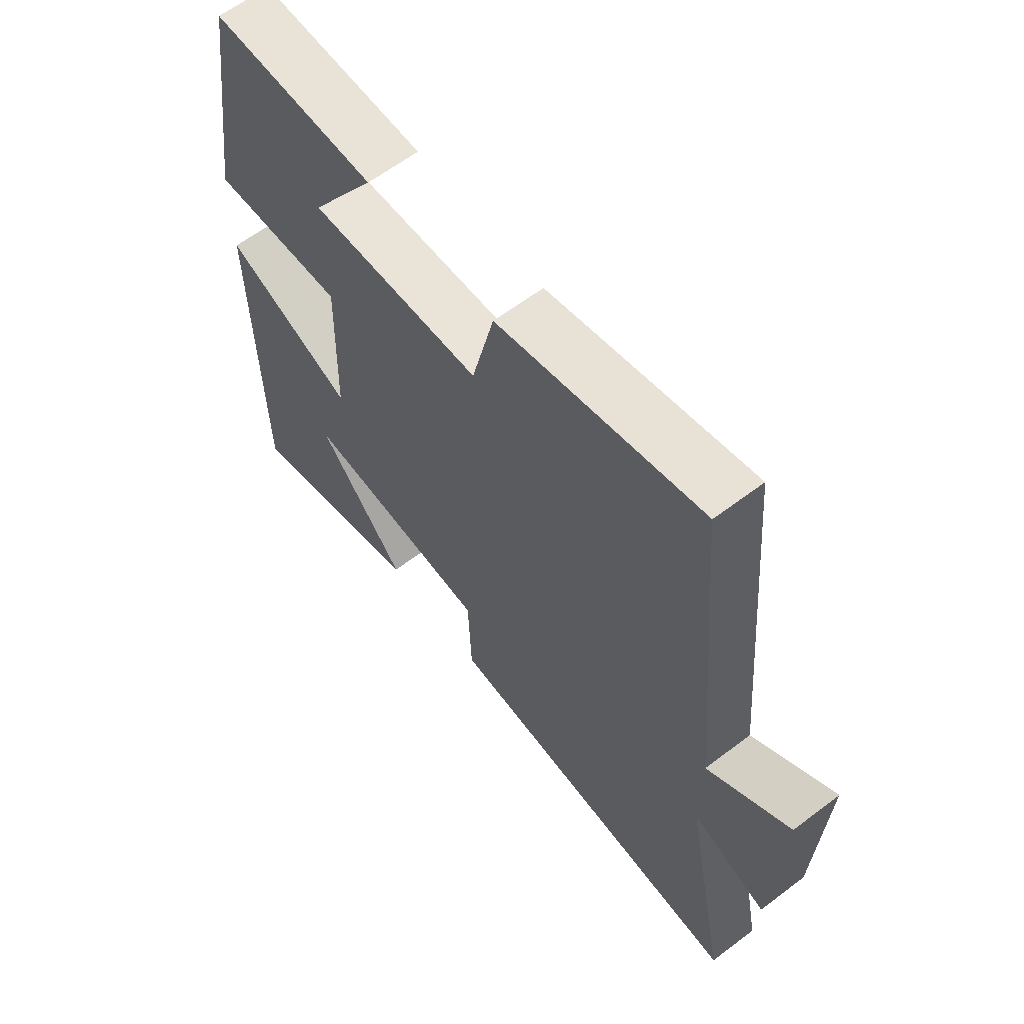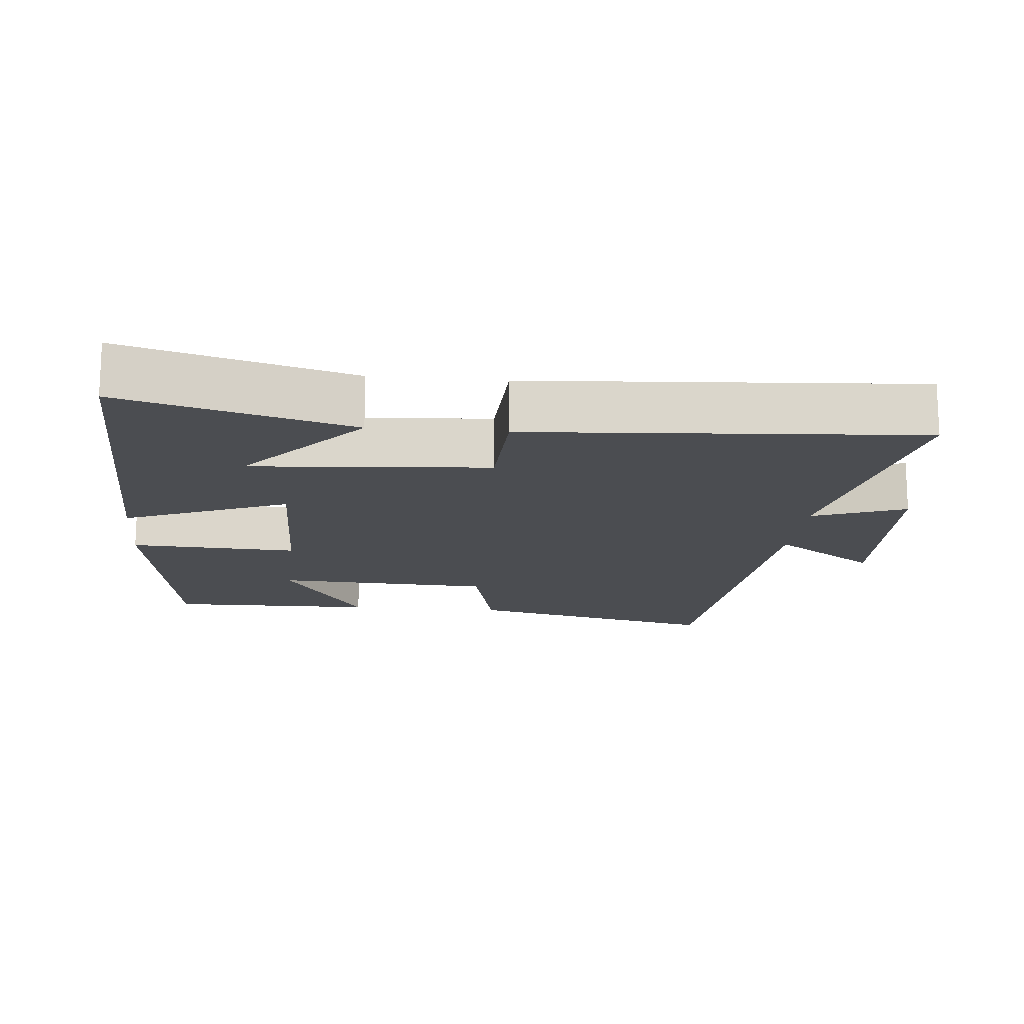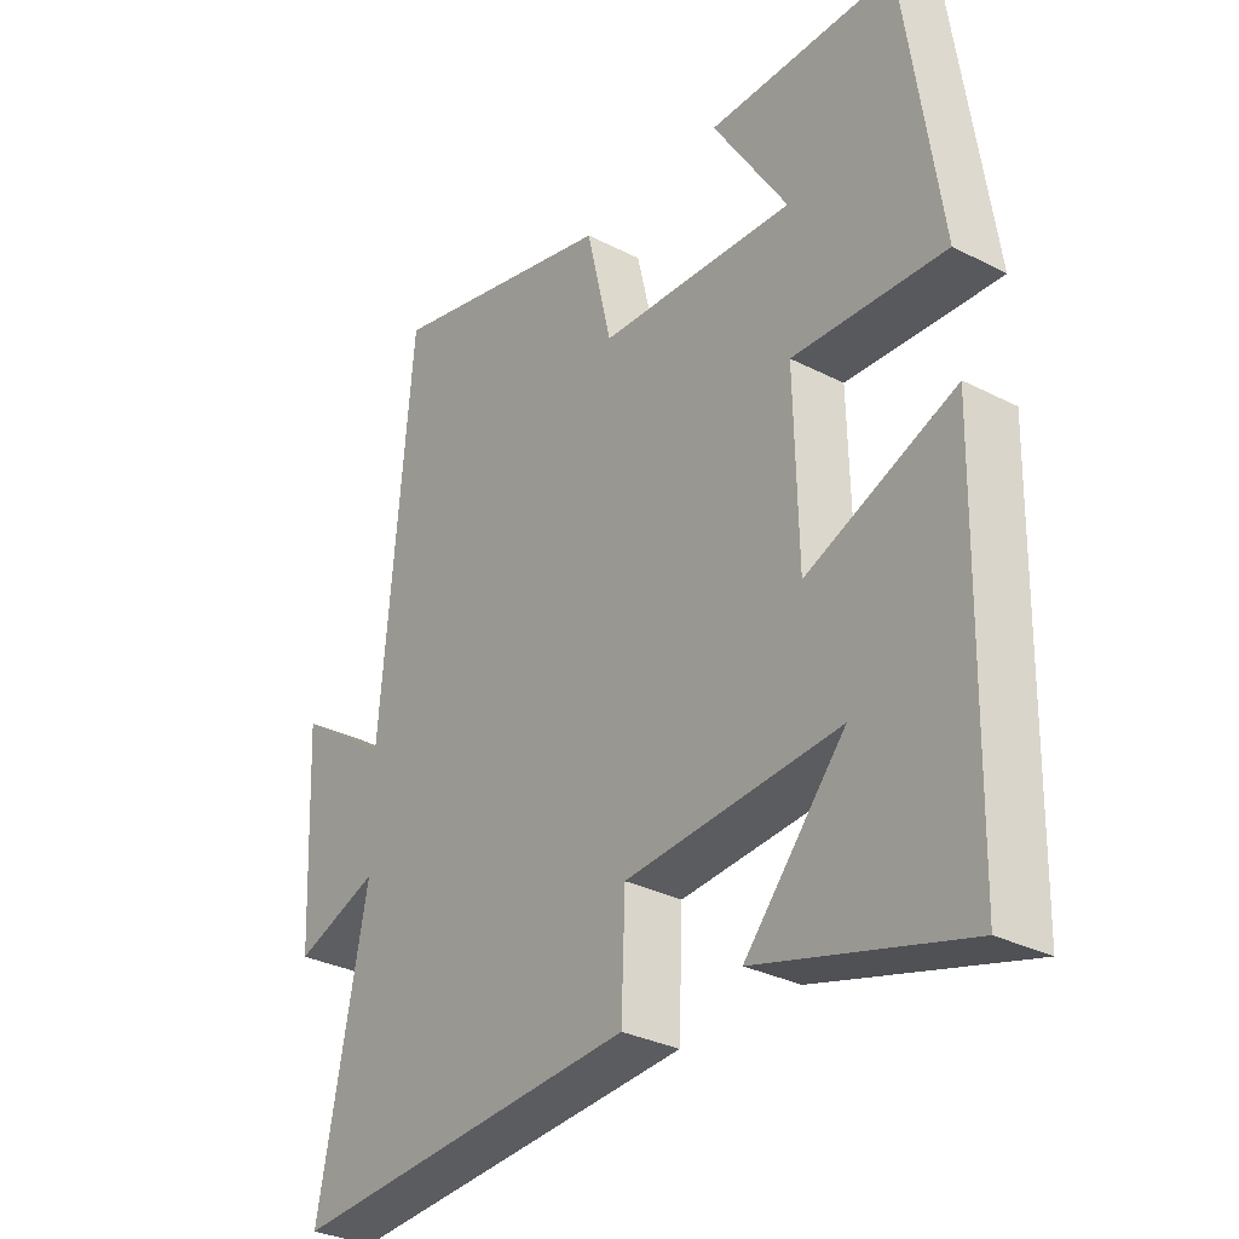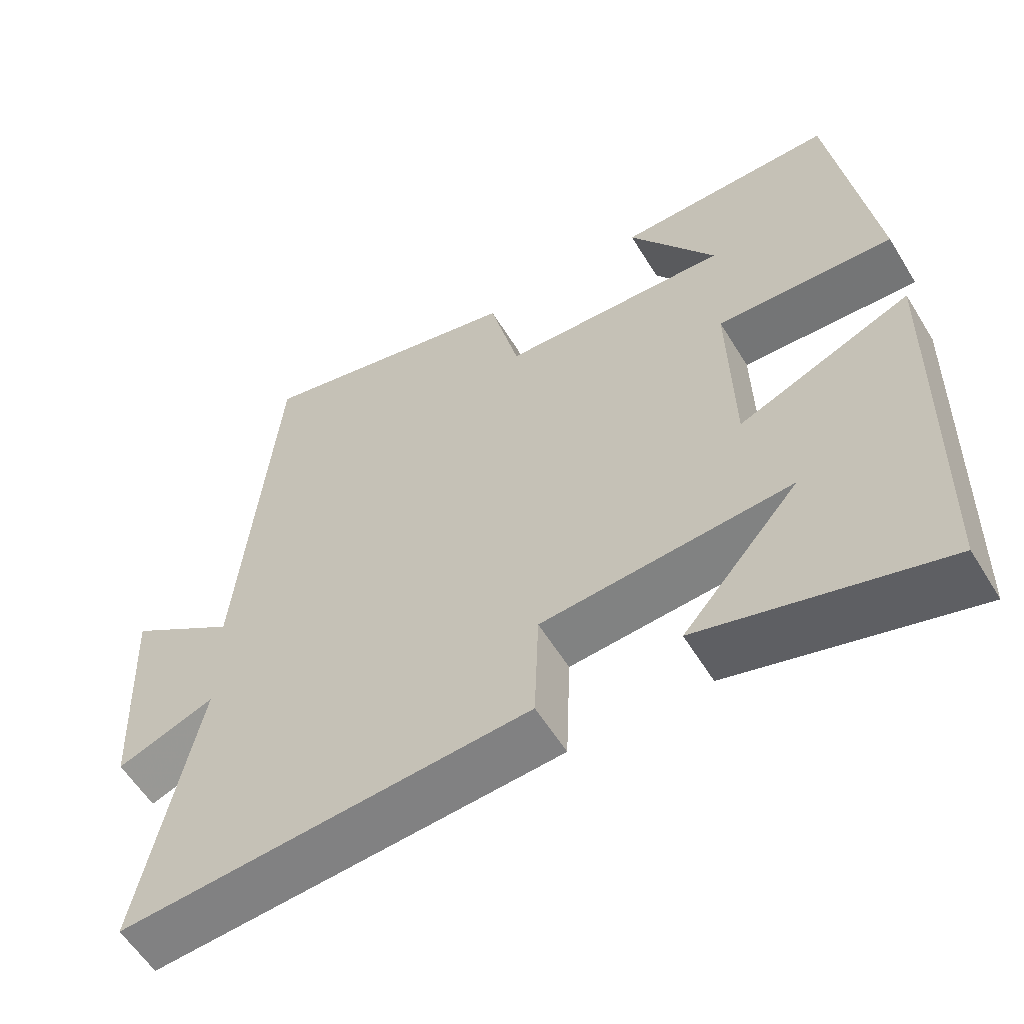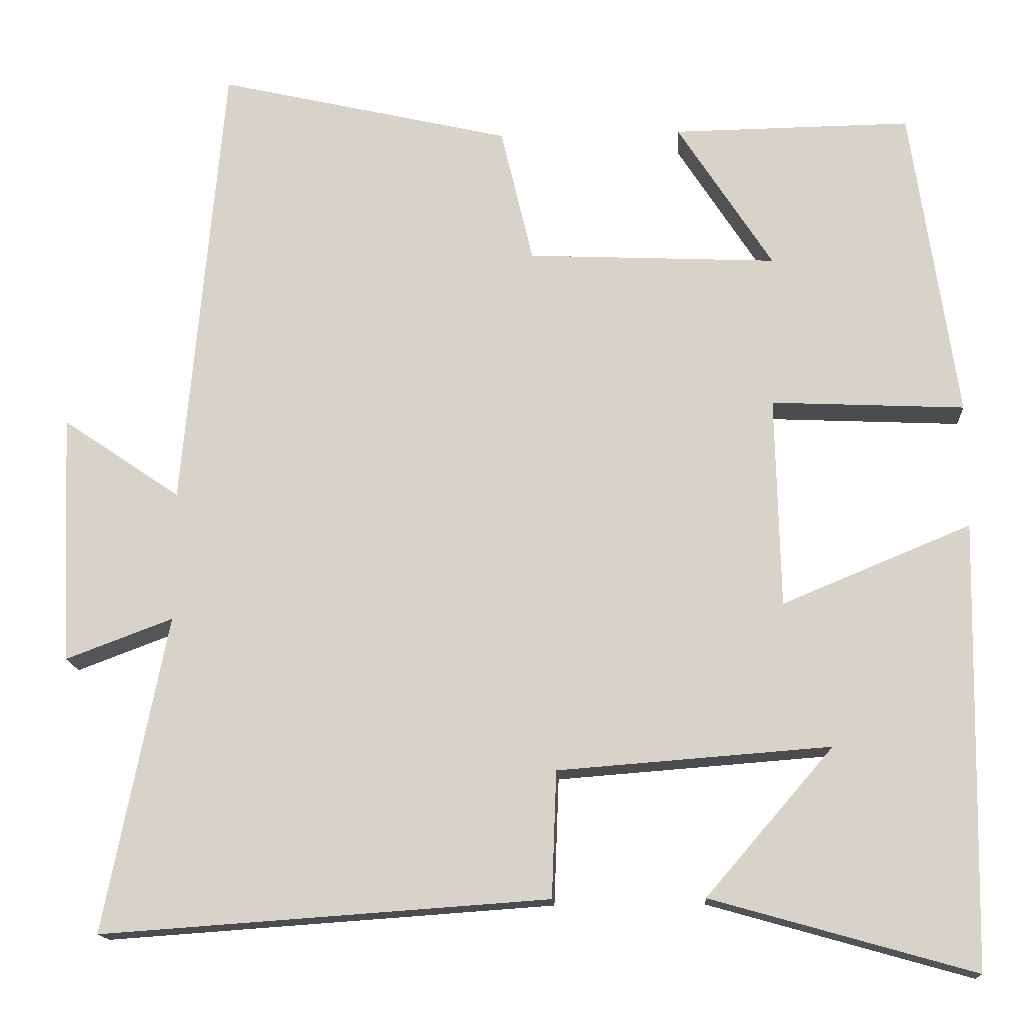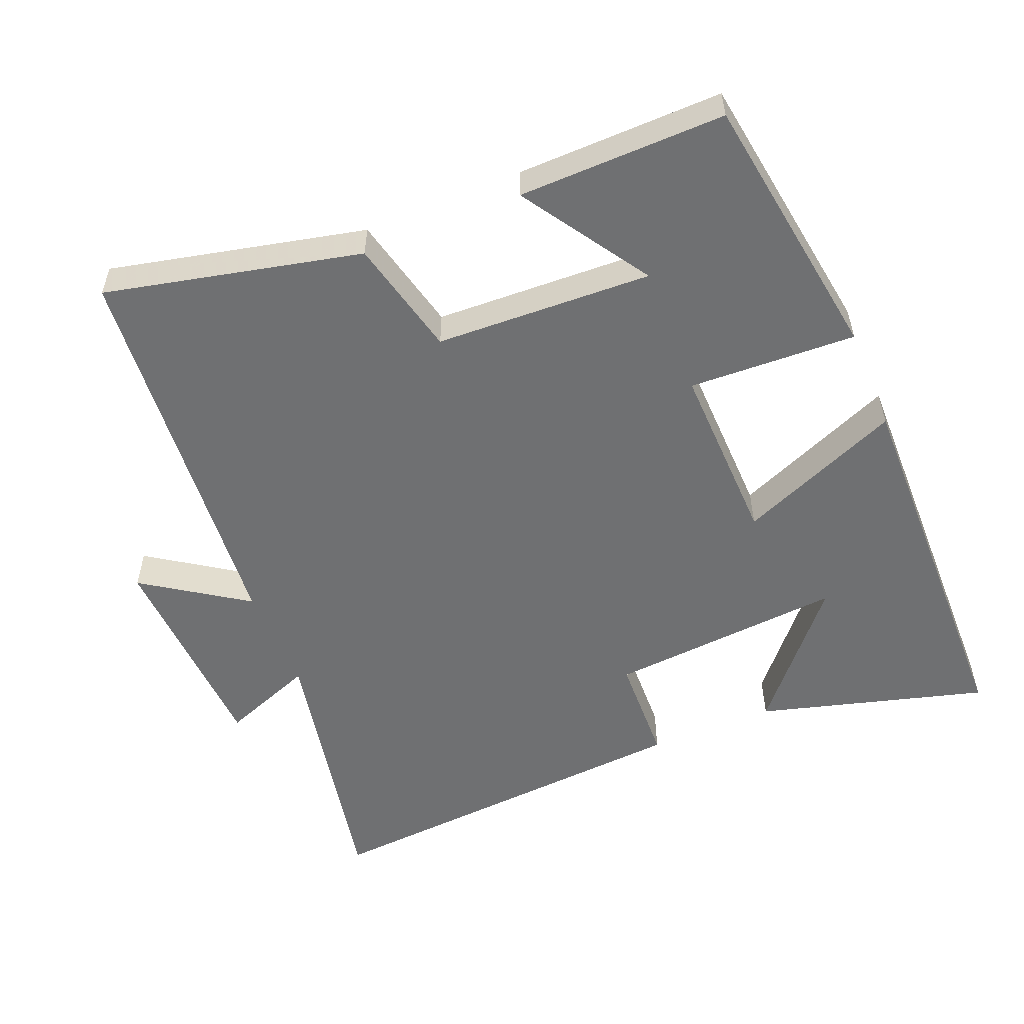
<metadata>
{"format":"obj","ext":"obj","renderer":"f3d","projection":"perspective","resolution":1024,"background":"white","views":[{"elev":62.1,"azim":-127.6,"up":"+Z"},{"elev":-15.9,"azim":174.6,"up":"+Y"},{"elev":-31.1,"azim":53.6,"up":"+Z"},{"elev":-58.0,"azim":31.3,"up":"+Z"},{"elev":-15.2,"azim":3.4,"up":"+Z"},{"elev":-54.8,"azim":22.5,"up":"+Y"}]}
</metadata>
<code>
v -0.45 0.07 0.584
v -0.085 0.07 0.5
v -0.045 0.07 0.331
v 0.265 0.07 0.317
v 0.147 0.07 0.5
v 0.443 0.07 0.504
v 0.5 0.07 0.114
v 0.26 0.07 0.125
v 0.266 0.07 -0.137
v 0.5 0.07 -0.04
v 0.489 0.07 -0.592
v 0.163 0.07 -0.5
v 0.321 0.07 -0.317
v -0.017 0.07 -0.343
v -0.023 0.07 -0.5
v -0.578 0.07 -0.539
v -0.5 0.07 -0.146
v -0.633 0.07 -0.196
v -0.647 0.07 0.116
v -0.5 0.07 0.016
v -0.45 0 0.584
v -0.085 0 0.5
v -0.045 0 0.331
v 0.265 0 0.317
v 0.147 0 0.5
v 0.443 0 0.504
v 0.5 0 0.114
v 0.26 0 0.125
v 0.266 0 -0.137
v 0.5 0 -0.04
v 0.489 0 -0.592
v 0.163 0 -0.5
v 0.321 0 -0.317
v -0.017 0 -0.343
v -0.023 0 -0.5
v -0.578 0 -0.539
v -0.5 0 -0.146
v -0.633 0 -0.196
v -0.647 0 0.116
v -0.5 0 0.016
f 17 18 19 20
f 17 20 1 2
f 14 15 16 17
f 13 14 17
f 11 12 13
f 9 10 11 13
f 9 13 17
f 8 9 17
f 6 7 8
f 4 5 6
f 4 6 8
f 3 4 8 17
f 2 3 17
f 40 39 38 37
f 22 21 40 37
f 37 36 35 34
f 37 34 33
f 33 32 31
f 33 31 30 29
f 37 33 29
f 37 29 28
f 28 27 26
f 26 25 24
f 28 26 24
f 37 28 24 23
f 37 23 22
f 1 21 22 2
f 2 22 23 3
f 3 23 24 4
f 4 24 25 5
f 5 25 26 6
f 6 26 27 7
f 7 27 28 8
f 8 28 29 9
f 9 29 30 10
f 10 30 31 11
f 11 31 32 12
f 12 32 33 13
f 13 33 34 14
f 14 34 35 15
f 15 35 36 16
f 16 36 37 17
f 17 37 38 18
f 18 38 39 19
f 19 39 40 20
f 20 40 21 1

</code>
